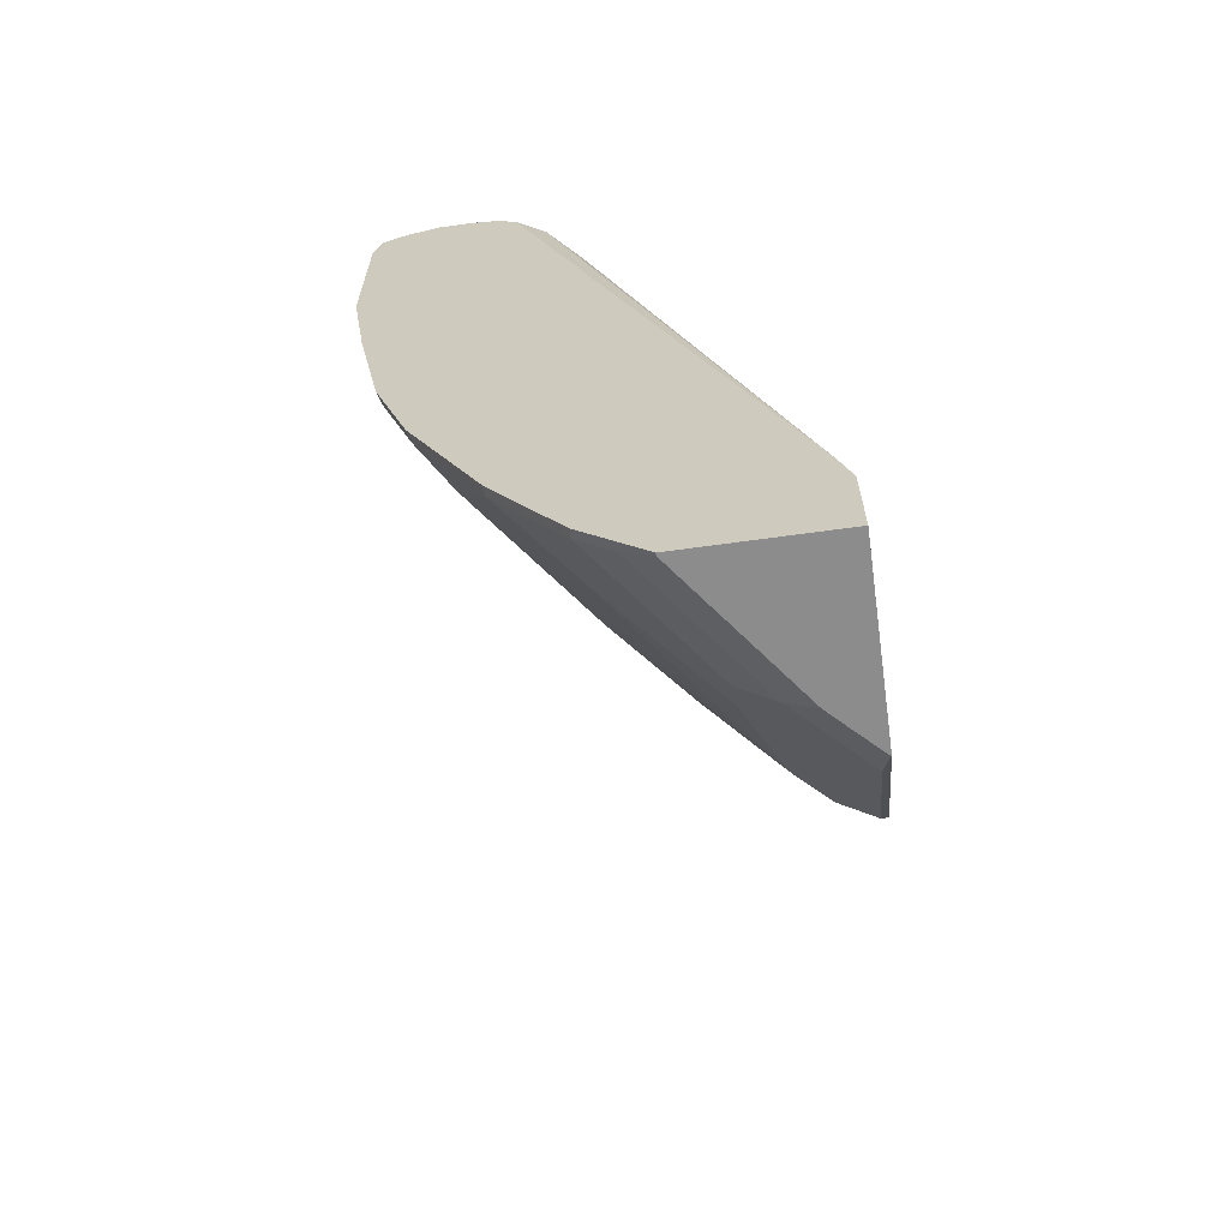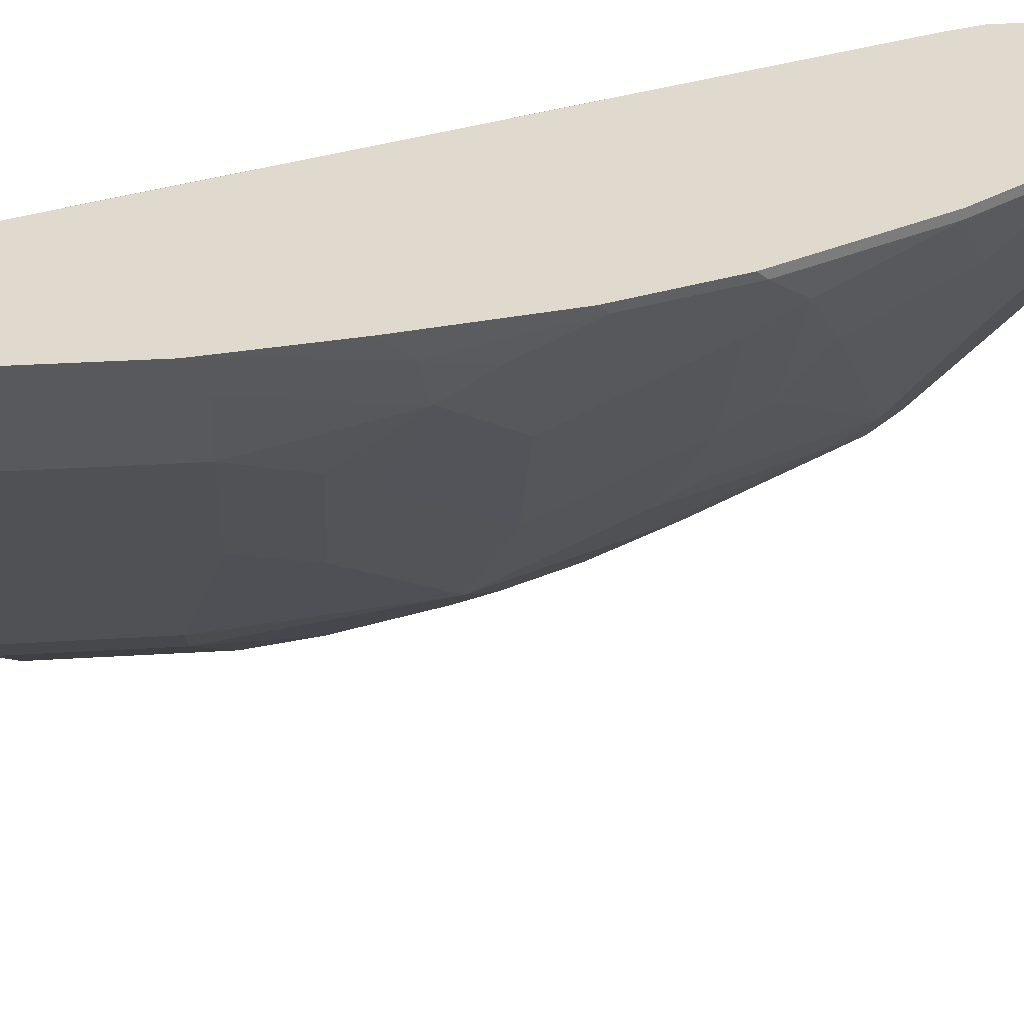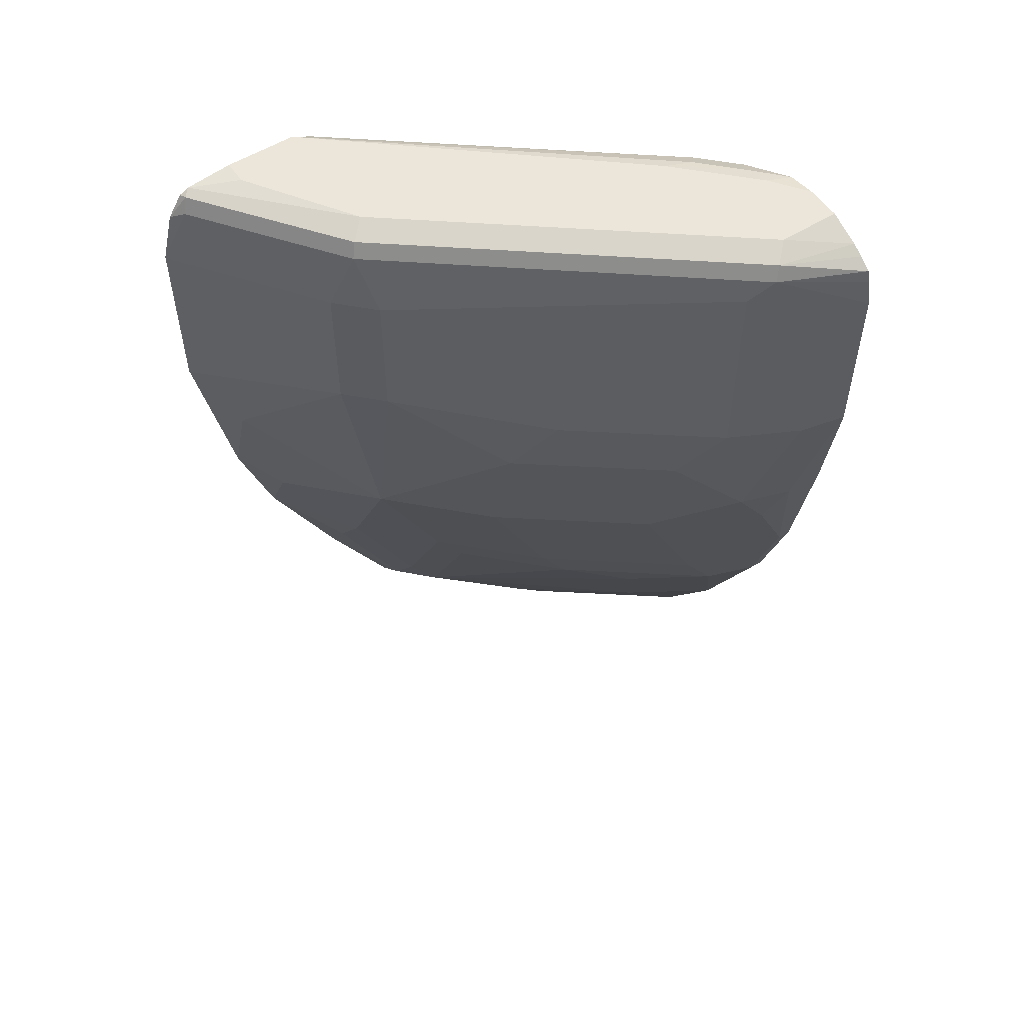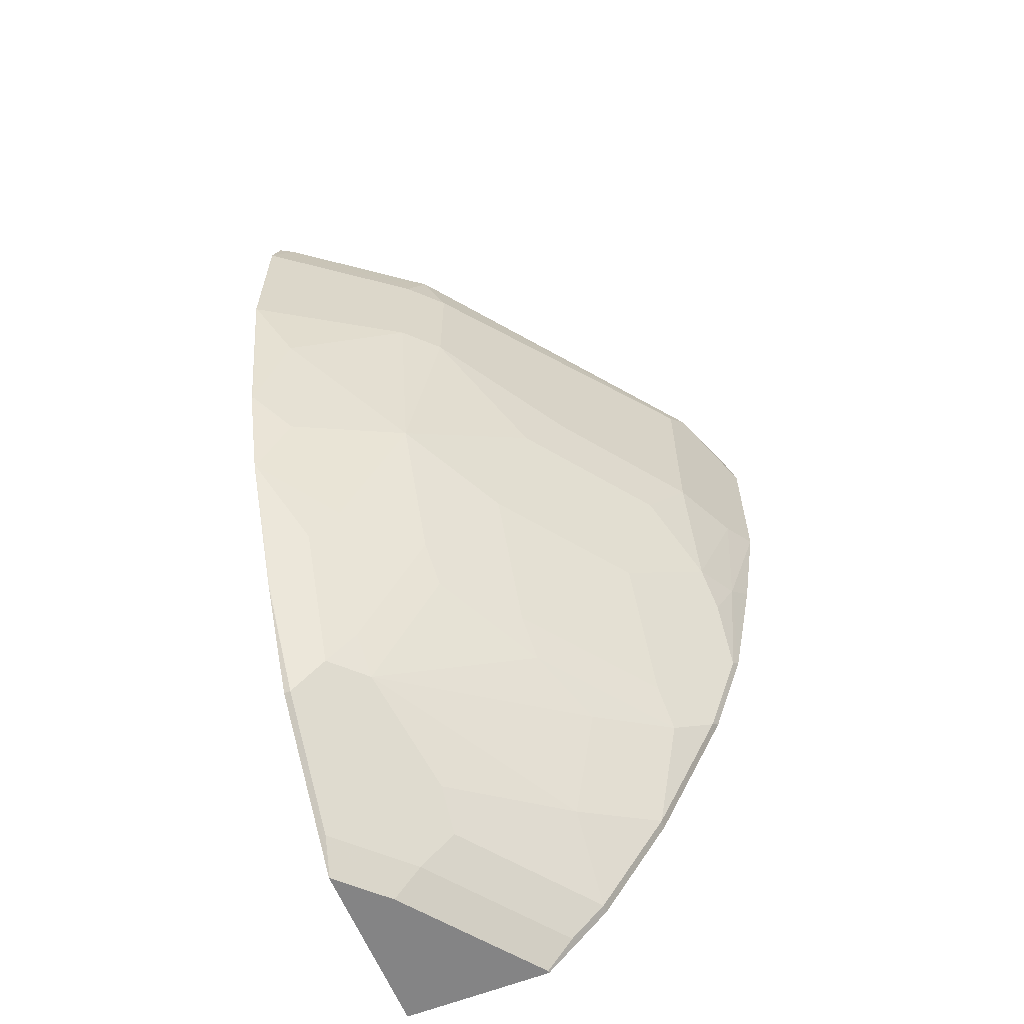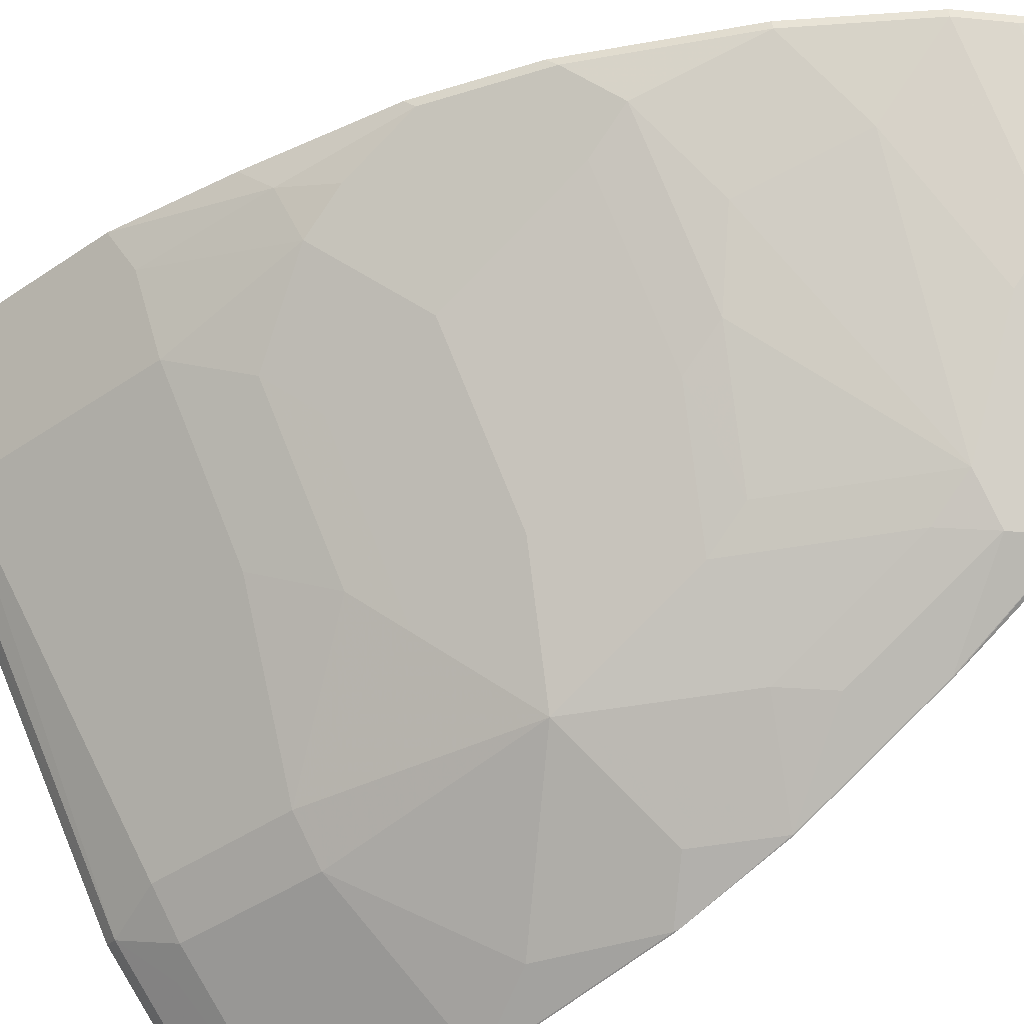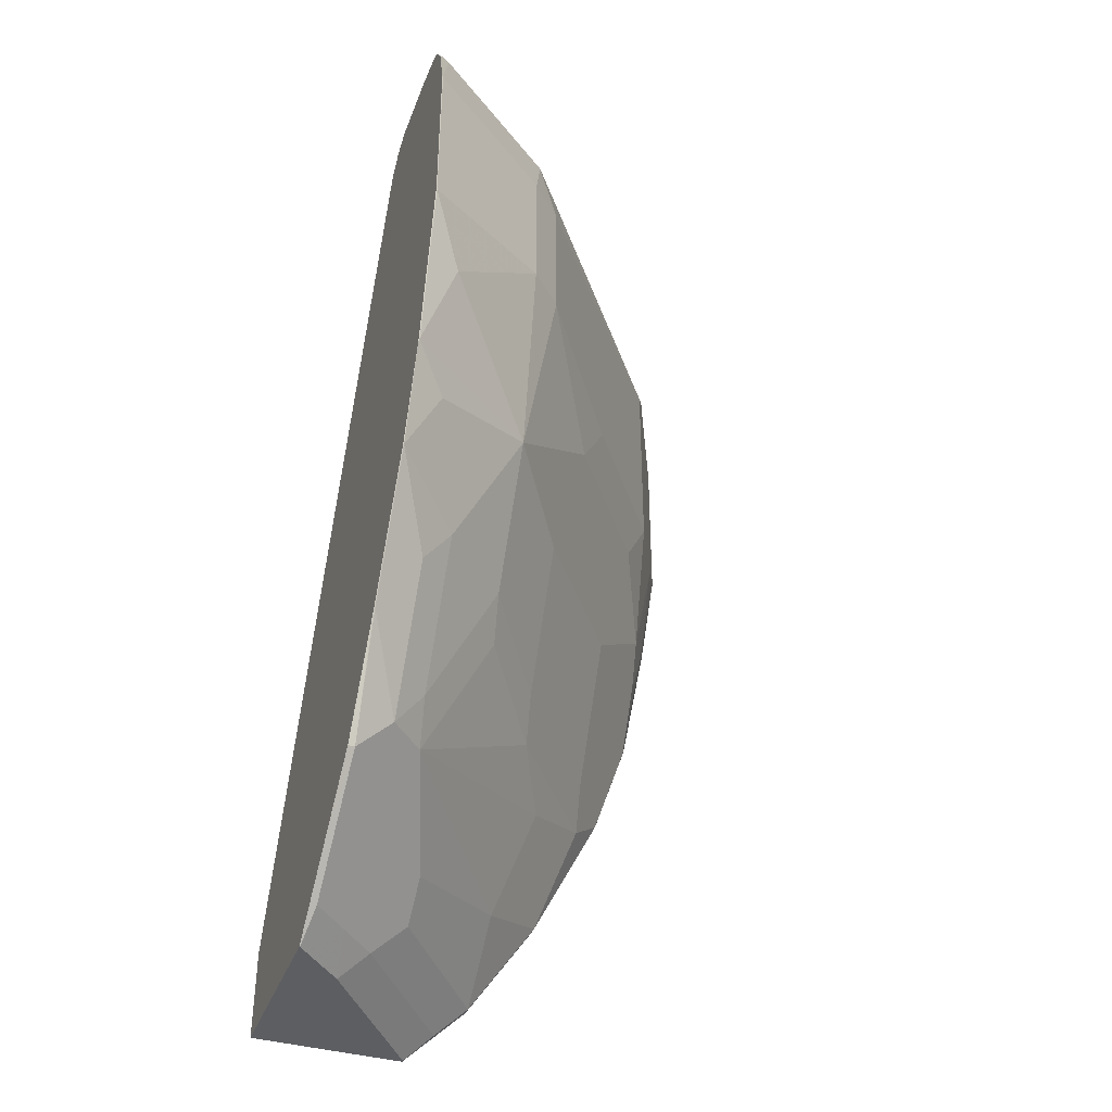
<metadata>
{"format":"obj","ext":"obj","renderer":"f3d","projection":"perspective","resolution":1024,"background":"white","views":[{"elev":-64.3,"azim":8.0,"up":"+Y"},{"elev":32.9,"azim":-94.9,"up":"+Z"},{"elev":54.4,"azim":-123.6,"up":"+Y"},{"elev":-61.5,"azim":-158.0,"up":"+Y"},{"elev":-44.4,"azim":-51.5,"up":"+Z"},{"elev":-39.4,"azim":160.3,"up":"+Y"}]}
</metadata>
<code>
v -0.7561 0.378 -0.4228
v -0.776 0.378 -0.4228
v -0.7391 0.375 -0.4228
v -0.7362 0.378 -0.4378
v -0.776 0.378 -0.4576
v -0.7942 0.3708 -0.4228
v -0.7196 0.3747 -0.441
v -0.7272 0.3671 -0.4228
v -0.7096 0.3648 -0.4311
v -0.7163 0.378 -0.4576
v -0.6367 0.378 -0.6367
v -0.6467 0.373 -0.6466
v -0.7859 0.373 -0.4676
v -0.8008 0.3668 -0.4228
v -0.6997 0.3747 -0.461
v -0.6964 0.378 -0.4775
v -0.6897 0.3648 -0.451
v -0.5695 -0.07209 -0.4228
v -0.577 0.378 -0.6765
v -0.5632 0.375 -0.7024
v -0.5671 0.373 -0.7063
v -0.5704 0.3648 -0.7096
v -0.65 0.3648 -0.6499
v -0.7892 0.3648 -0.4709
v -0.8058 0.3631 -0.4278
v -0.8083 0.3618 -0.4228
v -0.5632 0.378 -0.6367
v -0.5632 0.3611 -0.6138
v -0.5632 0.3713 -0.6235
v -0.5632 0.372 -0.6246
v -0.5632 -0.09342 -0.4228
v -0.5632 0.378 -0.6765
v -0.5632 0.3757 -0.6964
v -0.5632 0.3724 -0.7076
v -0.5632 0.3598 -0.7159
v -0.5632 0.3322 -0.7232
v -0.5638 0.3316 -0.7229
v -0.6301 0.3449 -0.6698
v -0.7826 0.3515 -0.4842
v -0.6433 0.3316 -0.6632
v -0.6632 0.3316 -0.6433
v -0.7959 0.3581 -0.4576
v -0.8133 0.3407 -0.4228
v -0.8102 0.3547 -0.4228
v -0.5632 -0.1457 -0.4228
v -0.5632 0.2327 -0.7232
v -0.5638 0.2321 -0.7229
v -0.7826 0.2321 -0.4842
v -0.6433 0.252 -0.6632
v -0.6632 0.252 -0.6433
v -0.8025 0.3316 -0.4444
v -0.8133 0.2412 -0.4228
v -0.6502 -0.1457 -0.4228
v -0.5632 -0.1457 -0.5308
v -0.5632 0.1332 -0.7033
v -0.5836 0.1923 -0.703
v -0.5638 0.1326 -0.703
v -0.7229 0.2321 -0.5638
v -0.7627 0.1923 -0.5041
v -0.7826 0.1525 -0.4643
v -0.8025 0.2321 -0.4444
v -0.6433 0.1326 -0.6433
v -0.6831 0.1724 -0.6035
v -0.703 0.1923 -0.5836
v -0.7959 0.1591 -0.4378
v -0.8025 0.1724 -0.4245
v -0.8033 0.174 -0.4228
v -0.6502 -0.1457 -0.4243
v -0.6616 -0.1343 -0.4228
v -0.5632 -0.1055 -0.571
v -0.5636 -0.1457 -0.5308
v -0.5632 0.1296 -0.7024
v -0.5836 0.1128 -0.6831
v -0.7428 0.1724 -0.524
v -0.6831 0.1128 -0.5836
v -0.7428 0.1128 -0.5041
v -0.766 0.1094 -0.4676
v -0.766 0.02988 -0.4278
v -0.7859 0.1293 -0.4477
v -0.5638 0.07299 -0.6831
v -0.6035 0.0531 -0.6433
v -0.6035 0.01327 -0.6234
v -0.6235 0.01327 -0.6035
v -0.6433 0.0531 -0.6035
v -0.6831 0.03321 -0.5438
v -0.6831 0.07299 -0.5638
v -0.7859 0.08955 -0.4278
v -0.7884 0.09453 -0.4228
v -0.5905 -0.1457 -0.5039
v -0.6864 -0.1094 -0.4278
v -0.6665 -0.1293 -0.4278
v -0.6864 -0.1094 -0.4228
v -0.5671 -0.06963 -0.6068
v -0.5632 -0.06963 -0.6068
v -0.5671 -0.1094 -0.5671
v -0.5671 -0.1457 -0.5273
v -0.587 -0.1293 -0.5273
v -0.5671 -0.1293 -0.5472
v -0.5671 0.08955 -0.6864
v -0.5632 0.07284 -0.6832
v -0.7428 0.03321 -0.4643
v -0.761 0.01993 -0.4228
v -0.766 0.02988 -0.4228
v -0.7685 0.03485 -0.4228
v -0.7461 0.009986 -0.4477
v -0.7262 -0.04974 -0.4278
v -0.7287 -0.04477 -0.4228
v -0.587 0.02988 -0.6466
v -0.5638 -0.006624 -0.6433
v -0.587 -0.04974 -0.6068
v -0.6035 -0.02652 -0.6035
v -0.6069 -0.04974 -0.587
v -0.6467 0.02988 -0.587
v -0.6864 0.009986 -0.5273
v -0.6069 -0.1293 -0.5074
v -0.6864 -0.06963 -0.4676
v -0.6268 -0.1094 -0.5074
v -0.7262 -0.04974 -0.4228
v -0.5632 -0.006727 -0.6434
v -0.587 -0.08952 -0.5671
v -0.6268 -0.08952 -0.5273
v -0.7063 -0.009906 -0.4875
v -0.6069 -0.06963 -0.5671
f 66 88 67
f 65 88 66
f 65 87 88
f 65 79 87
f 62 74 63
f 62 85 86
f 62 86 75
f 62 84 85
f 62 82 83
f 68 69 90
f 62 83 84
f 62 75 74
f 68 90 91
f 71 98 95
f 68 115 89
f 69 92 90
f 70 93 94
f 70 71 95
f 70 95 93
f 71 96 97
f 71 97 98
f 72 99 73
f 72 100 80
f 72 80 99
f 62 81 82
f 73 99 80
f 68 91 115
f 62 80 81
f 50 62 63
f 60 79 65
f 75 86 76
f 48 58 59
f 48 59 60
f 48 60 61
f 49 56 62
f 49 62 50
f 50 63 64
f 50 64 58
f 52 61 65
f 52 65 66
f 52 66 67
f 53 69 68
f 54 71 70
f 55 72 57
f 56 57 62
f 57 72 73
f 57 73 62
f 58 64 59
f 59 64 63
f 59 63 74
f 59 74 60
f 60 65 61
f 60 74 75
f 60 75 76
f 60 76 77
f 60 77 78
f 60 78 79
f 62 73 80
f 76 86 101
f 97 121 120
f 77 101 78
f 90 106 116
f 93 95 120
f 93 120 110
f 93 110 109
f 93 109 119
f 93 119 94
f 95 98 97
f 95 97 120
f 97 115 117
f 97 117 121
f 48 50 58
f 100 119 109
f 101 114 105
f 105 114 122
f 105 122 116
f 105 116 106
f 106 118 107
f 108 109 110
f 110 120 123
f 110 123 112
f 110 112 111
f 112 123 121
f 112 121 116
f 112 116 122
f 112 122 114
f 112 114 113
f 120 121 123
f 90 118 106
f 76 101 77
f 90 92 118
f 90 117 115
f 78 102 103
f 78 103 104
f 78 104 88
f 78 88 87
f 78 87 79
f 78 101 105
f 78 105 106
f 78 106 107
f 78 107 102
f 80 108 81
f 80 100 109
f 80 109 108
f 81 108 82
f 82 110 111
f 82 111 83
f 82 108 110
f 83 111 112
f 83 112 113
f 83 113 84
f 84 113 85
f 85 101 86
f 85 113 114
f 85 114 101
f 89 115 97
f 89 97 96
f 90 116 121
f 90 121 117
f 90 115 91
f 47 57 56
f 42 51 43
f 46 57 47
f 3 7 4
f 3 8 9
f 3 9 7
f 4 7 10
f 5 11 12
f 5 12 13
f 5 13 6
f 6 13 14
f 7 15 16
f 7 16 10
f 7 9 17
f 7 17 15
f 2 5 6
f 8 18 9
f 11 19 20
f 11 20 12
f 12 20 21
f 12 21 22
f 12 22 23
f 12 23 24
f 12 24 13
f 13 24 25
f 13 25 26
f 13 26 14
f 15 27 16
f 15 17 27
f 9 18 17
f 1 5 2
f 1 11 5
f 1 19 11
f 1 2 6
f 1 6 14
f 1 14 26
f 1 26 44
f 1 44 43
f 1 43 52
f 1 52 67
f 1 67 88
f 1 88 104
f 1 104 103
f 1 103 102
f 1 102 107
f 1 107 118
f 1 118 92
f 1 92 69
f 1 69 53
f 1 53 45
f 1 45 31
f 1 31 18
f 1 18 8
f 1 8 3
f 1 3 4
f 1 4 10
f 1 10 16
f 1 16 27
f 1 27 32
f 47 56 49
f 17 28 29
f 17 29 30
f 1 32 19
f 17 18 28
f 23 41 39
f 24 39 48
f 24 48 61
f 24 61 51
f 24 51 42
f 24 42 43
f 24 43 44
f 24 44 26
f 24 26 25
f 36 46 47
f 36 47 37
f 37 40 38
f 23 40 41
f 37 47 49
f 39 50 48
f 40 49 50
f 40 50 41
f 43 51 61
f 43 61 52
f 45 53 68
f 45 68 89
f 45 89 96
f 45 96 71
f 45 71 54
f 46 55 57
f 17 30 27
f 39 41 50
f 23 38 40
f 37 49 40
f 22 38 23
f 18 31 28
f 23 39 24
f 19 32 33
f 19 33 20
f 20 33 32
f 20 32 27
f 20 27 30
f 20 30 29
f 20 29 28
f 20 31 45
f 20 45 54
f 20 54 70
f 20 70 94
f 20 28 31
f 20 34 21
f 20 119 100
f 20 100 72
f 20 72 55
f 20 55 46
f 22 37 38
f 20 46 36
f 20 36 35
f 20 35 34
f 21 34 35
f 21 35 22
f 22 35 36
f 20 94 119
f 22 36 37

</code>
